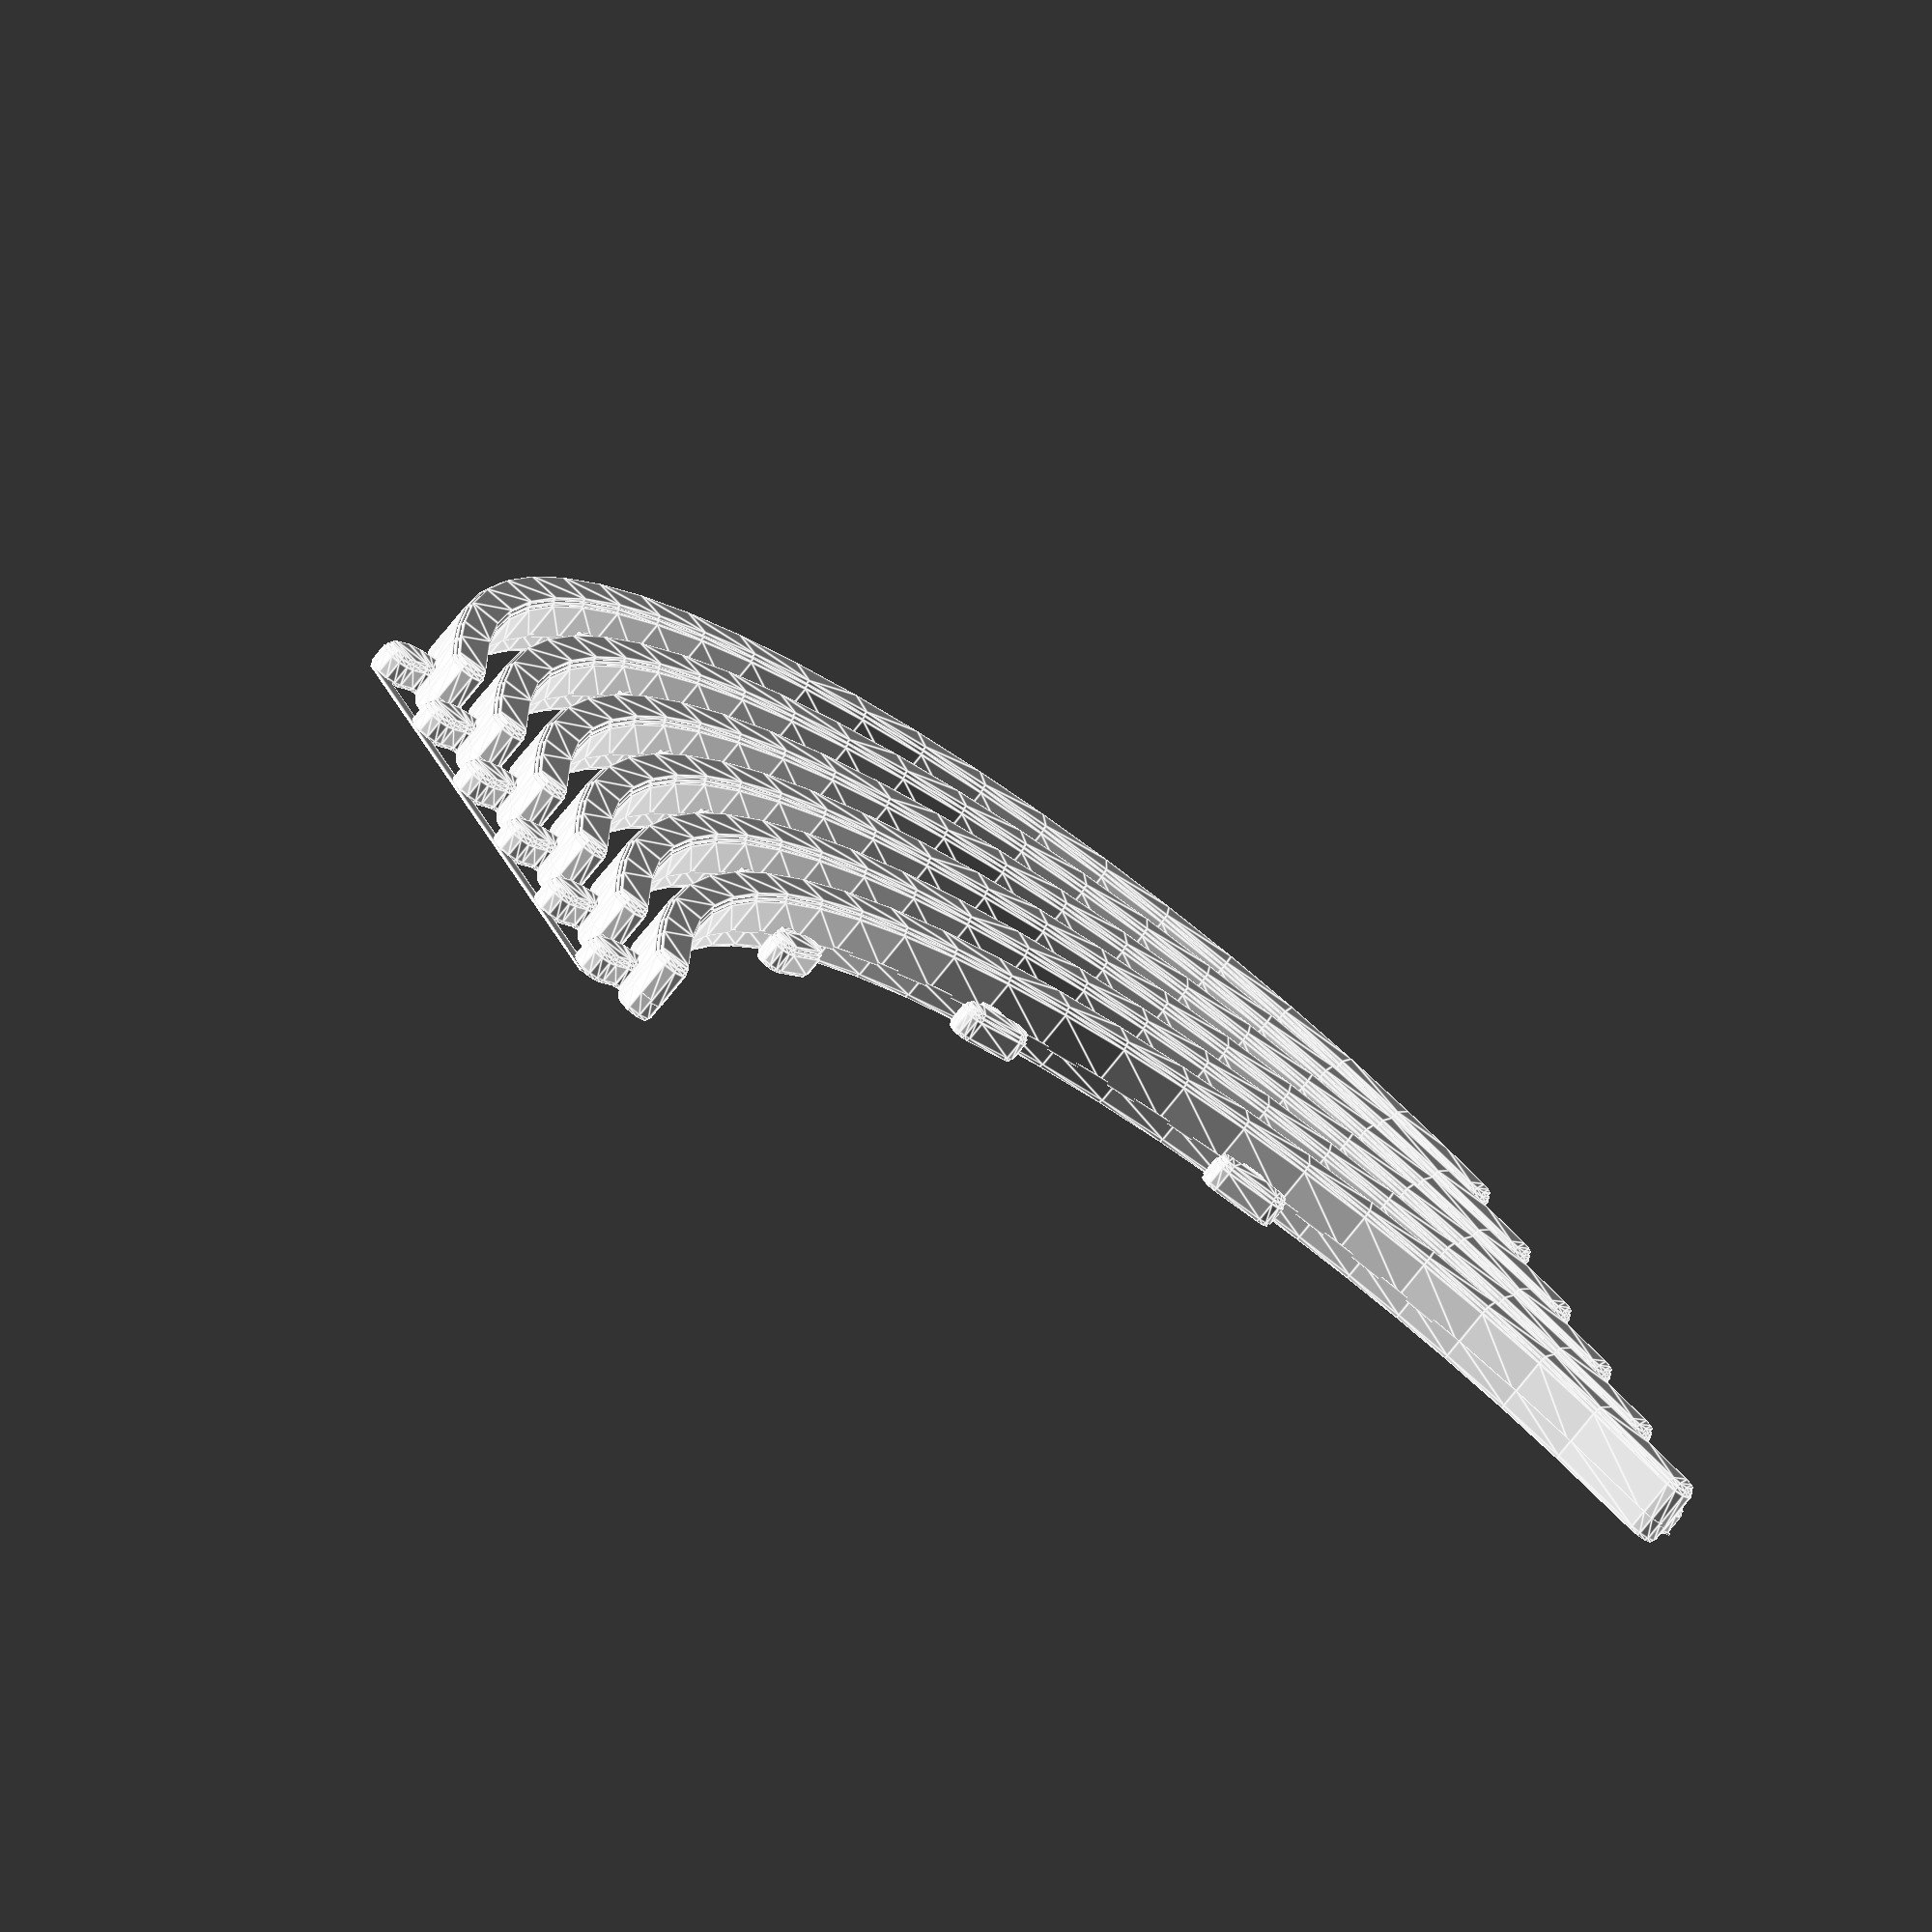
<openscad>

id=98.5;
for(y=[-97.5,95.5]) translate([-25,y,-.5]) cube([67,2,.3]);
for(xi=[0:5]) translate([xi*13,0]) rotate([0,0,90]) {
    *translate([0,24.5+id/2]) {
      rotate([0,0,180+27]) rotate_extrude(angle=126,$fn=100) translate([id,0]) {
        square([5,6]);
        translate([2.5,6]) circle(d=5,$fn=30);
      }
      for(r=[27,25+130-2]) rotate([0,0,180+r]) translate([id+2.5,0]) { cylinder(d=5,h=6,$fn=30);
        translate([0,0,6]) sphere(d=5,$fn=30);
      }
    }
 for(z=[3]) translate([0,0,z]) linear_extrude(.5) offset(-.5) rotate([0,0,90]) shield2_2d();
 for(z=[-.5,2.5]) translate([0,0,z]) linear_extrude(.5) offset(-.2) rotate([0,0,90]) shield2_2d();
 
  linear_extrude(2.5) rotate([0,0,90]) shield2_2d();
 translate([0,0,2]) linear_extrude(5) translate([0,1]) rotate([0,0,90]) shield2_stabilizer_2d();
  translate([0,0,7]) linear_extrude(.5) translate([0,1]) rotate([0,0,90]) offset(-.2) shield2_stabilizer_2d();
  translate([0,0,7.5]) linear_extrude(.5) translate([0,1]) rotate([0,0,90]) offset(-.5) shield2_stabilizer_2d();
 }

module press() {
rotate([0,0,90])
difference() {
intersection() {
  union(){
    translate([-98,-80]) cube([196,64,200]);
  }
  translate([-100,-80,.01]) cube([200,88,195.98]);
}
    translate([0,28]) {
      rotate([0,0,180+25]) rotate_extrude(angle=130,$fn=200) translate([100,0]) square([5,196]);
      for(r=[25,25+130]) rotate([0,0,180+r]) translate([102+2.5,0]) cylinder(d=5,h=196,$fn=30);
    }
  translate([0,28,-.1]) cylinder(r=103,h=200,$fn=100);
}
}
module shield2_stabilizer_2d() {
  polygon([[27.649160,-92.440212],[26.530019,-92.121852],[20.601224,-88.527442],[14.963613,-84.823024],[7.083688,-78.930794],[-0.184824,-72.324981],[-6.790996,-65.055657],[-12.683583,-57.173968],[-17.811039,-48.731987],[-22.121818,-39.781784],[-25.564374,-30.375433],[-28.087162,-20.565006],[-29.638634,-10.402574],[-30.167247,0.059789],[-29.638634,10.522153],[-28.087160,20.684583],[-25.564372,30.495009],[-22.121814,39.901358],[-17.811035,48.851559],[-12.683579,57.293539],[-6.790994,65.175226],[-0.184824,72.444549],[7.084707,79.050019],[14.963613,84.942599],[20.571646,88.603854],[26.442129,92.137909],[27.700641,92.440212],[28.941696,92.072757],[29.832753,91.134004],[30.135055,89.875492],[29.767600,88.634437],[28.828848,87.743380],[17.762441,80.800019],[10.266348,75.194549],[3.350332,68.909399],[-2.934735,61.994718],[-8.540203,54.500091],[-13.417249,46.473844],[-17.517047,37.964306],[-20.790771,29.019804],[-23.189596,19.688665],[-24.664696,10.019218],[-25.167247,0.059789],[-24.664697,-9.899640],[-23.189597,-19.569089],[-20.790773,-28.900230],[-17.517050,-37.844734],[-13.417253,-46.354274],[-8.540206,-54.380520],[-2.934737,-61.875145],[3.350332,-68.789821],[10.265938,-75.074889],[17.762441,-80.680446],[28.916738,-87.729274],[30.044028,-88.941193],[30.167247,-90.591753],[29.232395,-91.957617],[27.649160,-92.440212],[27.649160,-92.440212]]);
}
module shield2_2d() {
  polygon([[23.527517,-97.629373],[22.144267,-97.223527],[21.214995,-96.121463],[19.927736,-92.801243],[19.716849,-90.554117],[20.130825,-88.861953],[20.458453,-87.851683],[15.958986,-84.881313],[8.079065,-78.989136],[0.810556,-72.383370],[-3.253082,-68.078755],[-7.064867,-63.544165],[-10.613561,-58.791018],[-13.887928,-53.830731],[-16.876730,-48.674723],[-19.568732,-43.334412],[-21.952696,-37.821215],[-24.017385,-32.146550],[-24.377053,-32.192020],[-27.890533,-32.469010],[-28.189223,-32.480910],[-29.327919,-32.246508],[-30.263469,-31.623440],[-30.905190,-30.700584],[-31.162400,-29.566823],[-30.970659,-28.420172],[-30.382940,-27.462020],[-29.484678,-26.786304],[-28.361306,-26.486960],[-25.761981,-26.283350],[-27.232730,-19.914329],[-28.300561,-13.401389],[-28.951506,-6.758254],[-29.171592,0.001350],[-28.951506,6.760949],[-28.300562,13.404085],[-27.232730,19.917028],[-25.761981,26.286050],[-28.361306,26.489650],[-29.825417,27.008101],[-30.834150,28.189148],[-31.117214,29.716331],[-30.598764,31.180443],[-29.417716,32.189176],[-27.890533,32.472240],[-24.377053,32.194740],[-24.019452,32.144140],[-21.954795,37.819591],[-19.570761,43.333528],[-16.878595,48.674535],[-13.889545,53.831198],[-10.614858,58.792100],[-7.065781,63.545826],[-3.253560,68.080962],[0.810556,72.386090],[8.080396,78.991880],[15.958986,84.884550],[20.463621,87.839920],[20.130825,88.864660],[19.716848,90.556825],[19.927736,92.803960],[21.214995,96.124690],[22.026357,97.152592],[23.246016,97.629373],[24.539387,97.424239],[25.551664,96.593465],[26.005149,95.364954],[25.775441,94.075720],[24.703156,91.321880],[24.791018,91.298230],[24.864901,90.589110],[27.437871,92.079460],[28.699878,92.389876],[29.947216,92.024956],[30.842913,91.083284],[31.144994,89.819256],[30.771851,88.574353],[29.824288,87.684890],[18.757780,80.741640],[11.261598,75.136300],[4.345741,68.850900],[-0.940607,63.126487],[-5.759844,56.993118],[-10.083892,50.478947],[-13.884670,43.612130],[-13.248017,43.304140],[-12.657872,44.524740],[-11.986339,45.329381],[-11.000107,45.683993],[-9.969941,45.491218],[-9.178670,44.803982],[-8.843533,43.810963],[-9.056542,42.784790],[-11.978327,36.741750],[-12.687449,35.918399],[-13.722406,35.587300],[-14.720179,35.814721],[-15.474877,36.505881],[-15.788946,37.479859],[-15.580174,38.481700],[-14.989513,39.702810],[-15.605496,40.000470],[-19.115221,31.060214],[-21.742591,21.713659],[-23.437459,12.010702],[-24.149676,2.001240],[-23.328021,2.001240],[-23.328021,3.356710],[-23.072210,4.371910],[-22.338589,5.118817],[-21.328143,5.392807],[-20.317698,5.118817],[-19.584077,4.371910],[-19.328266,3.356710],[-19.328266,-3.353990],[-19.474877,-4.135572],[-19.914433,-4.798261],[-20.577456,-5.237313],[-21.359149,-5.383330],[-22.134761,-5.214235],[-22.763618,-4.776177],[-23.182459,-4.134361],[-23.328021,-3.353990],[-23.328021,-1.998520],[-24.149676,-1.998520],[-23.437406,-12.007785],[-21.742497,-21.710641],[-19.115133,-31.057114],[-15.605496,-39.997230],[-14.990029,-39.699580],[-15.580174,-38.478980],[-15.775062,-37.461503],[-15.434879,-36.482975],[-14.650853,-35.805816],[-13.633242,-35.611625],[-12.654948,-35.952480],[-11.978327,-36.736970],[-9.056542,-42.781560],[-8.845945,-43.748827],[-9.124966,-44.698618],[-9.825260,-45.398292],[-10.775299,-45.676470],[-11.890347,-45.382600],[-12.657872,-44.522020],[-13.248017,-43.301430],[-13.884670,-43.609420],[-10.083892,-50.476232],[-5.759846,-56.990402],[-0.940608,-63.123771],[4.345741,-68.848180],[11.261313,-75.133314],[18.757780,-80.738933],[29.912140,-87.787603],[31.039253,-88.999538],[31.162400,-90.649994],[30.227621,-92.015774],[28.644516,-92.498423],[27.525720,-92.180093],[24.858702,-90.626703],[24.789932,-91.306177],[24.703156,-91.318653],[25.775441,-94.072483],[26.004661,-95.288165],[25.623010,-96.464927],[24.723925,-97.314675],[23.527517,-97.629373],[23.527517,-97.629373]]);
}
module mask_2d() {
  difference()
  {
    polygon([[50.638189,-96.057678],[49.913039,-95.863375],[49.382193,-95.332528],[49.187890,-94.607379],[49.382193,-93.882229],[49.913039,-93.351383],[50.638189,-93.157080],[53.515533,-93.157080],[53.780632,-93.102303],[54.071570,-93.008769],[55.161426,-92.512675],[56.105636,-91.767431],[56.505015,-90.838875],[56.220967,-89.913091],[55.356763,-89.102547],[53.846778,-88.317582],[53.608034,-88.211645],[15.891474,-87.817871],[15.974156,-87.813220],[15.849098,-87.817355],[15.891474,-87.817884],[11.940083,-87.766642],[7.707959,-87.358669],[2.174997,-86.416936],[-4.840582,-84.638136],[-12.973172,-81.815412],[-22.066816,-77.713823],[-31.965555,-72.098430],[-38.509341,-67.636687],[-40.176422,-67.180384],[-40.213628,-67.174695],[-40.066869,-67.568985],[-39.454501,-68.888285],[-39.295855,-69.036081],[-32.306704,-74.955334],[-25.568987,-80.128557],[-15.715384,-86.821040],[-15.102010,-87.513388],[-15.031963,-88.435703],[-15.533742,-89.212743],[-16.403197,-89.528369],[-17.190227,-89.317529],[-24.567556,-84.435140],[-24.123654,-86.268619],[-23.293263,-87.680453],[-22.405831,-88.719748],[-21.410643,-89.581079],[-20.835736,-90.305771],[-20.815930,-91.230597],[-21.359282,-91.979238],[-22.244700,-92.247066],[-23.020363,-91.993335],[-24.388206,-90.837248],[-25.611593,-89.419849],[-26.762254,-87.467513],[-27.461739,-84.648447],[-27.337929,-82.437329],[-34.146147,-77.203339],[-41.233205,-71.194088],[-41.325706,-71.108305],[-41.778908,-70.687142],[-45.278020,-67.013289],[-48.609129,-62.845105],[-54.399270,-54.239111],[-58.413191,-47.295903],[-59.914752,-44.442224],[-60.019655,-44.166272],[-63.571520,-37.111312],[-66.065797,-30.622913],[-70.207663,-30.928837],[-70.352357,-30.934526],[-71.363631,-30.520696],[-71.798989,-29.518502],[-71.411258,-28.496937],[-70.420570,-28.035994],[-66.981504,-27.782262],[-68.266180,-23.461597],[-70.226657,-14.821339],[-71.180576,-7.366824],[-71.508359,-0.018580],[-71.508359,0.018628],[-71.180576,7.367129],[-70.226657,14.821820],[-68.266180,23.462156],[-66.981504,27.782307],[-70.420570,28.036556],[-71.399326,28.541132],[-71.741478,29.587790],[-71.249754,30.573065],[-70.207663,30.928885],[-66.066314,30.621410],[-63.574359,37.105674],[-60.026373,44.155983],[-59.914752,44.442272],[-58.411812,47.298420],[-54.394474,54.246776],[-48.599954,62.857208],[-45.266633,67.026286],[-41.765473,70.699583],[-41.369630,71.067520],[-41.233205,71.194642],[-34.145862,77.203936],[-27.337413,82.437883],[-27.462133,84.650873],[-26.762254,87.473753],[-25.611593,89.426009],[-24.388206,90.843229],[-23.020363,91.999057],[-22.308150,92.242657],[-21.569743,92.096567],[-21.003946,91.600119],[-20.763089,90.886974],[-20.912021,90.149135],[-21.410643,89.585253],[-22.405831,88.724696],[-23.293263,87.685933],[-24.123654,86.274342],[-24.567556,84.435178],[-17.190227,89.317568],[-16.459528,89.539847],[-15.717237,89.360037],[-15.169256,88.828017],[-14.967591,88.091363],[-15.168181,87.354415],[-15.715384,86.821595],[-24.691061,80.767185],[-25.000605,80.542392],[-31.992932,75.205793],[-39.295855,69.036118],[-39.453985,68.888325],[-40.066869,67.567475],[-40.213628,67.174732],[-40.176422,67.180924],[-38.509341,67.636711],[-31.965555,72.098454],[-22.066816,77.713848],[-12.973172,81.815439],[-4.840582,84.638164],[2.174997,86.416960],[7.721909,87.360501],[11.960669,87.767936],[15.896641,87.817907],[15.849098,87.817378],[15.974156,87.813754],[15.896641,87.817881],[20.362519,87.864389],[20.600747,87.884022],[21.046197,87.871613],[53.760995,88.211645],[53.897938,88.241101],[54.161489,88.340835],[55.194499,88.877754],[56.107329,89.677703],[56.505015,90.665242],[56.212010,91.469843],[55.136106,92.381933],[53.501581,93.157080],[50.638189,93.157080],[49.913039,93.351383],[49.382193,93.882229],[49.187890,94.607379],[49.382193,95.332528],[49.913039,95.863375],[50.638189,96.057678],[53.623536,96.057678],[53.830241,96.057678],[69.348675,96.057678],[70.073825,95.863375],[70.604671,95.332528],[70.798974,94.607379],[70.604671,93.882229],[70.073825,93.351383],[69.348675,93.157080],[64.731903,93.157080],[63.286513,92.428441],[62.412923,91.640799],[62.128442,90.737071],[62.526113,89.749791],[63.438958,88.950102],[64.469902,88.413183],[64.700896,88.325849],[70.278850,88.383727],[71.028891,88.216117],[71.587946,87.688753],[71.798989,86.949756],[71.602746,86.206693],[71.054335,85.668269],[70.307790,85.485714],[64.596510,85.426286],[64.585133,85.421126],[64.364476,85.422714],[64.357755,85.423772],[39.776826,85.167457],[39.751506,85.163330],[35.910696,84.414118],[31.578741,83.291957],[26.056026,81.506404],[19.655255,78.933696],[12.689134,75.450067],[5.470366,70.931751],[-1.688342,65.254985],[-4.994710,62.075231],[-8.004045,58.761003],[-13.187292,51.862728],[-17.349439,44.827363],[-20.601840,37.922110],[-23.055850,31.414175],[-24.822823,25.570760],[-26.741077,16.946304],[-27.585861,10.823661],[-28.029959,5.393494],[-28.230908,0.005219],[-28.230908,0.000060],[-28.230908,-0.004597],[-28.029960,-5.393899],[-27.585862,-10.824777],[-26.741077,-16.947749],[-24.822823,-25.571882],[-23.055850,-31.414966],[-20.601840,-37.922522],[-17.349439,-44.827395],[-13.187292,-51.862429],[-8.004045,-58.760470],[-4.994710,-62.074632],[-1.688342,-65.254362],[5.470366,-70.931286],[12.689134,-75.449867],[19.655255,-78.933832],[26.056026,-81.506904],[31.578741,-83.292809],[35.910696,-84.415273],[39.751506,-85.164774],[39.760793,-85.166335],[64.253872,-85.422133],[64.451275,-85.424197],[70.307766,-85.485175],[71.030977,-85.686713],[71.556527,-86.222856],[71.743595,-86.949944],[71.542057,-87.673155],[71.005914,-88.198705],[70.278826,-88.385773],[64.580984,-88.326345],[63.276671,-89.030178],[62.412453,-89.841756],[62.128419,-90.768574],[62.468249,-91.830596],[63.181069,-92.573114],[63.950530,-93.041820],[64.098842,-93.106415],[64.100959,-93.106415],[64.281309,-93.157058],[69.348702,-93.157058],[70.073851,-93.351361],[70.604698,-93.882208],[70.799001,-94.607357],[70.604698,-95.332507],[70.073851,-95.863353],[69.348702,-96.057656],[50.638189,-96.057678]]);
    polygon([[20.102069,-84.961198],[20.465871,-84.916756],[22.884329,-84.768445],[24.098724,-84.506962],[23.032638,-83.731299],[20.848794,-82.686401],[20.370269,-82.404248],[14.607663,-79.747847],[8.570702,-76.411696],[2.435053,-72.324504],[-3.623613,-67.414982],[-7.075040,-64.097926],[-10.212760,-60.647893],[-15.607058,-53.485073],[-19.926458,-46.198883],[-23.290910,-39.061687],[-25.820365,-32.345845],[-27.634774,-26.323721],[-29.598256,-17.450073],[-30.465360,-11.205710],[-30.921878,-5.699075],[-31.129945,-0.097127],[-31.130474,-0.067155],[-31.131533,-0.004626],[-31.131533,-0.001980],[-31.131533,0.005243],[-30.931692,5.505251],[-30.475489,11.099139],[-29.598293,17.450174],[-27.634811,26.323822],[-25.820402,32.345945],[-23.290947,39.061787],[-19.926495,46.198983],[-15.607095,53.485172],[-10.212797,60.647993],[-7.075077,64.098027],[-3.623650,67.415083],[2.439317,72.327801],[8.579197,76.417086],[14.619999,79.754365],[20.385736,82.411065],[20.848757,82.686502],[23.032601,83.729849],[24.124526,84.524631],[22.927184,84.803684],[20.931439,84.970599],[15.817538,84.917373],[15.755009,84.923062],[12.348048,84.894798],[8.269203,84.513382],[2.766656,83.579476],[-4.013260,81.860457],[-11.904283,79.121195],[-20.756617,75.127178],[-30.420465,69.643893],[-35.333416,66.364727],[-39.732907,63.057504],[-43.651898,59.735814],[-47.123351,56.413249],[-52.855484,49.819860],[-57.192991,43.386064],[-57.324766,43.133881],[-57.514418,42.843977],[-60.392465,37.245025],[-62.548218,31.958719],[-65.481337,22.653420],[-67.373661,14.284697],[-68.292576,7.047971],[-68.608278,0.038263],[-68.608278,0.026383],[-68.608278,0.024266],[-68.608278,-0.038263],[-68.292576,-7.047974],[-67.373661,-14.284700],[-65.481337,-22.653419],[-62.542643,-31.972756],[-60.381428,-37.267522],[-57.495261,-42.875441],[-57.324729,-43.135889],[-57.201222,-43.372051],[-52.863746,-49.808904],[-47.130530,-56.405636],[-43.657984,-59.729939],[-39.737461,-63.053392],[-35.335947,-66.362386],[-30.420428,-69.643315],[-20.756580,-75.126600],[-11.904246,-79.120619],[-4.013223,-81.859882],[2.766693,-83.578898],[8.269240,-84.512888],[12.348085,-84.894482],[15.755046,-84.923002],[15.817575,-84.916800],[20.102069,-84.961198]]);
  }
}
</openscad>
<views>
elev=251.7 azim=60.8 roll=218.0 proj=o view=edges
</views>
